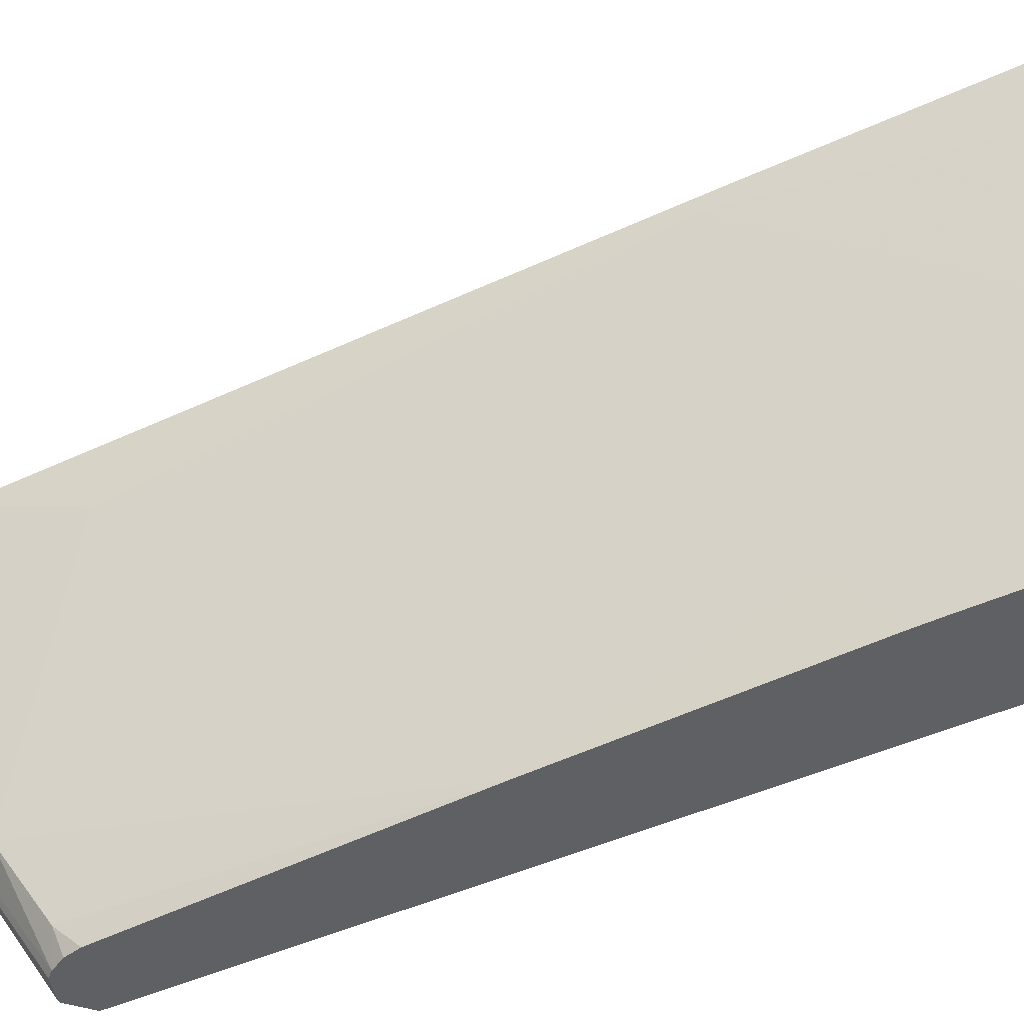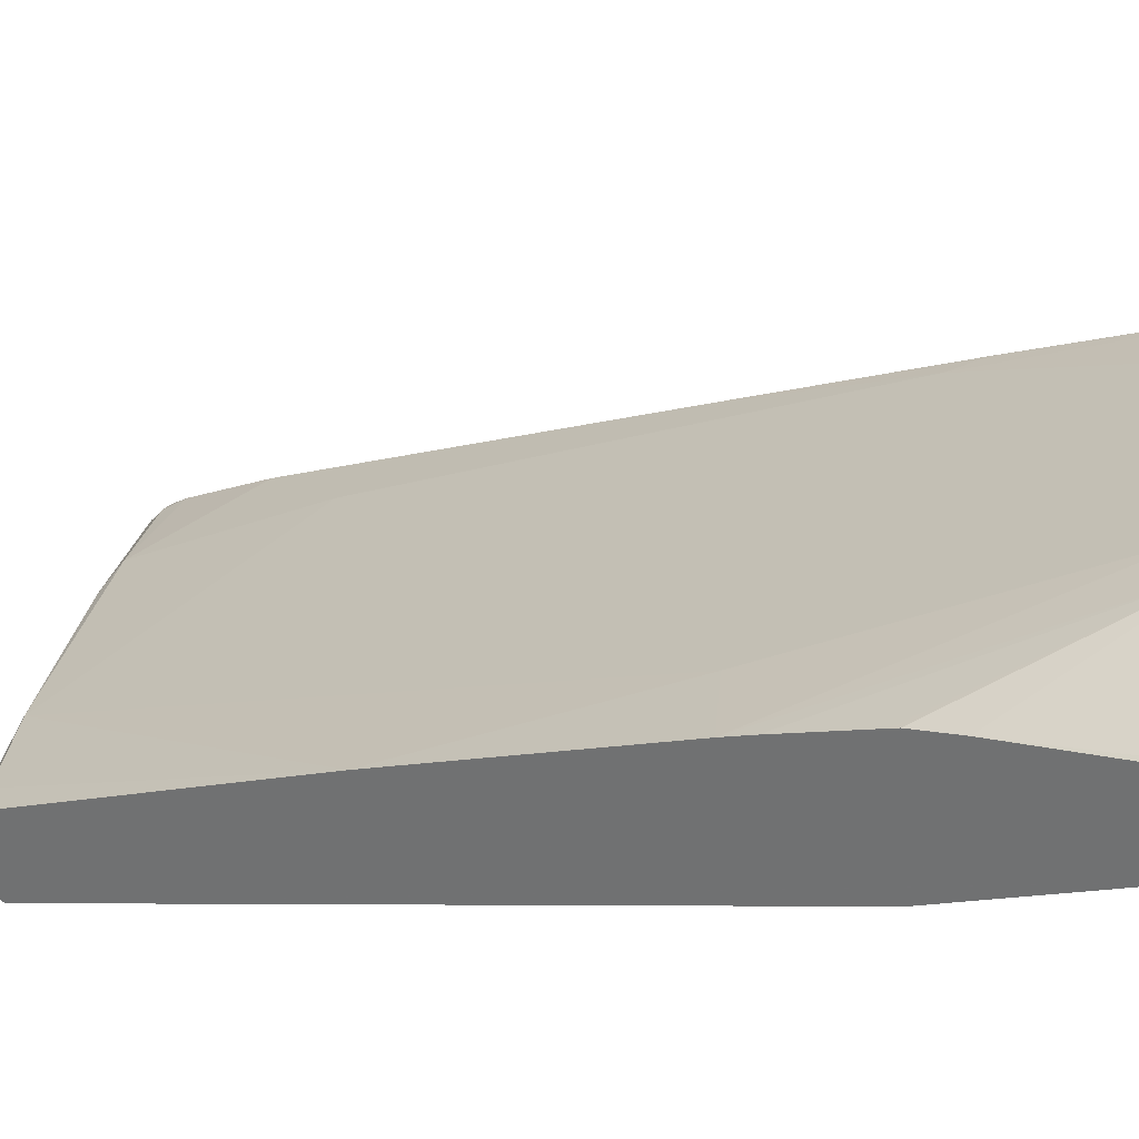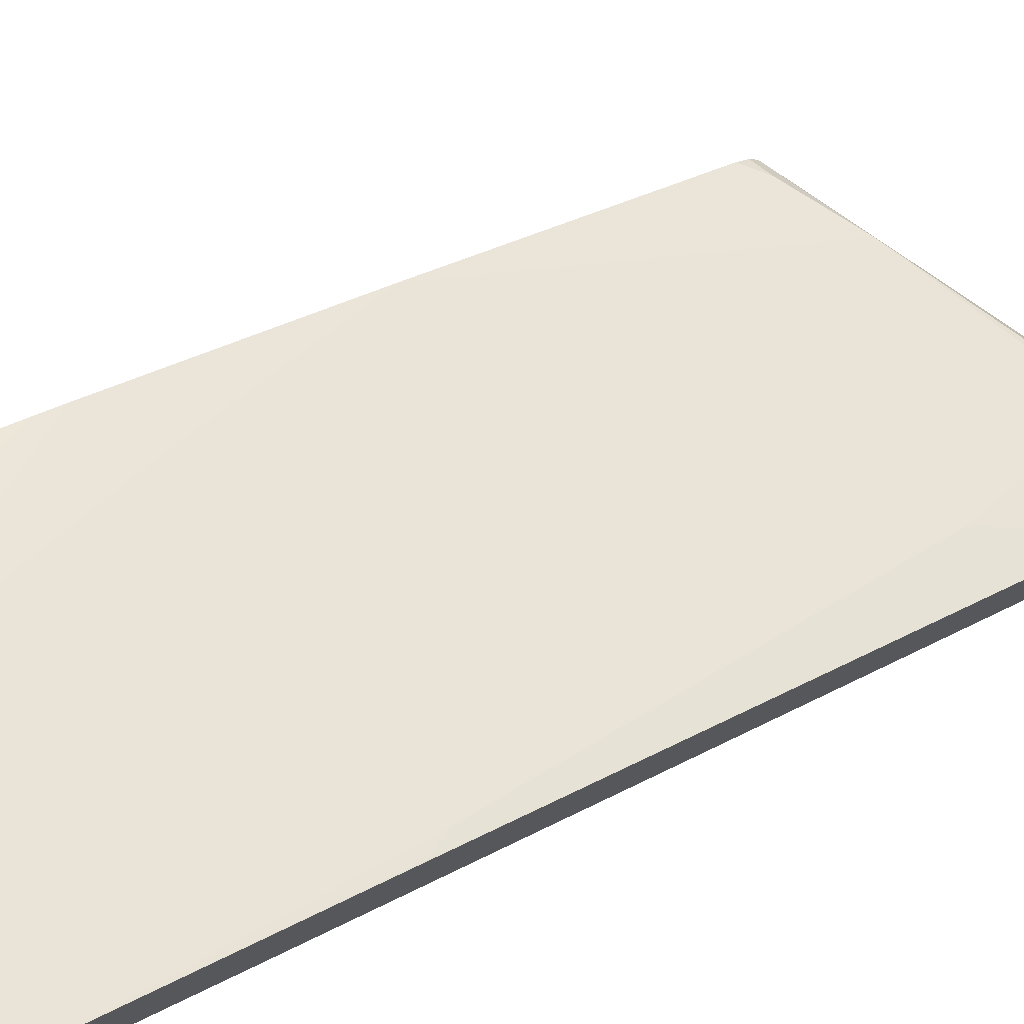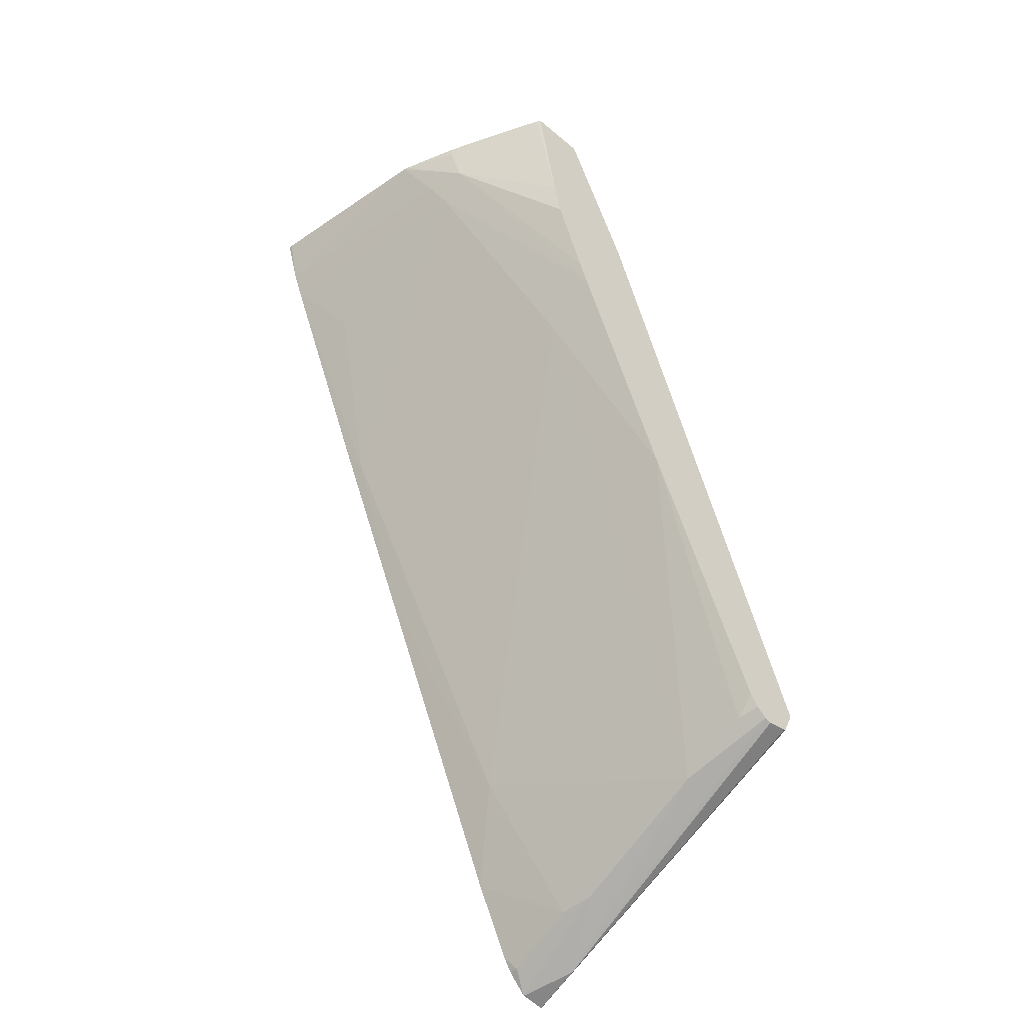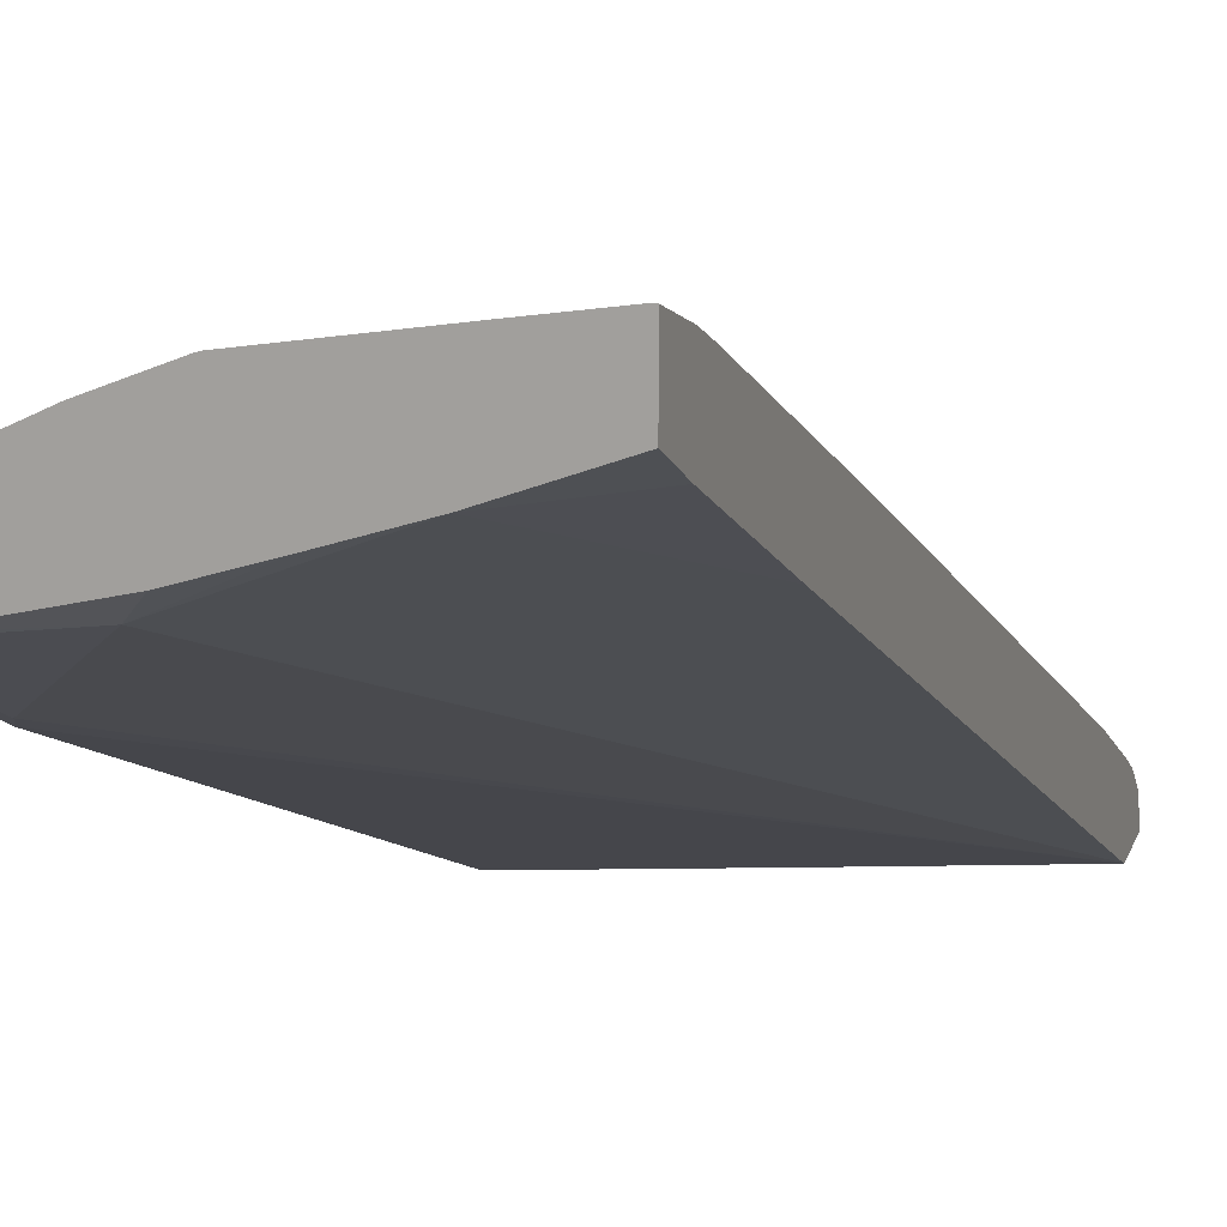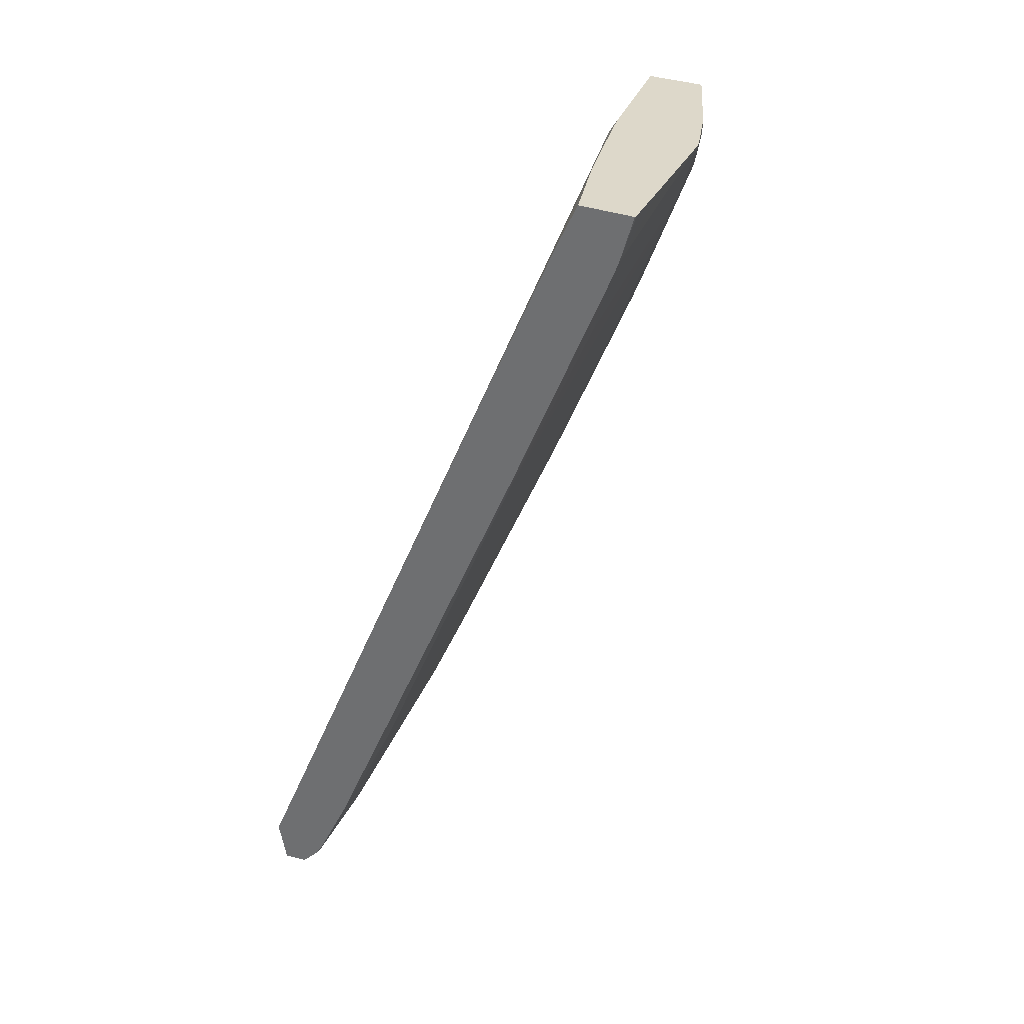
<metadata>
{"format":"obj","ext":"obj","renderer":"f3d","projection":"perspective","resolution":1024,"background":"white","views":[{"elev":43.5,"azim":-96.4,"up":"+Y"},{"elev":29.3,"azim":-56.3,"up":"+Y"},{"elev":73.7,"azim":59.9,"up":"+Y"},{"elev":-45.6,"azim":-133.8,"up":"+Z"},{"elev":11.8,"azim":19.3,"up":"+Y"},{"elev":31.0,"azim":119.4,"up":"+Z"}]}
</metadata>
<code>
v -0.1809 0.5719 -0.2964
v -0.1831 0.5719 -0.2964
v -0.1809 0.5407 -0.2964
v -0.1809 0.5639 -0.3227
v -0.2187 0.5668 -0.2964
v -0.1813 0.564 -0.3223
v -0.2288 0.5237 -0.2964
v -0.1809 0.5289 -0.3205
v -0.3021 0.5438 -0.3223
v -0.2877 0.5568 -0.2964
v -0.1809 0.5577 -0.3377
v -0.2676 0.5118 -0.2964
v -0.3156 0.4901 -0.3089
v -0.1809 0.4897 -0.4078
v -0.3248 0.5388 -0.3223
v -0.3088 0.5371 -0.3357
v -0.2902 0.5561 -0.2964
v -0.2081 0.5371 -0.376
v -0.1809 0.5034 -0.4637
v -0.1813 0.5035 -0.4633
v -0.188 0.4968 -0.4767
v -0.3026 0.5014 -0.2964
v -0.3665 0.487 -0.2964
v -0.3807 0.4838 -0.2964
v -0.376 0.4498 -0.3693
v -0.1809 0.3227 -0.7848
v -0.369 0.5222 -0.2964
v -0.3223 0.5438 -0.3021
v -0.3807 0.4773 -0.4388
v -0.3807 0.4828 -0.4253
v -0.3807 0.498 -0.3865
v -0.3807 0.4995 -0.3827
v -0.3807 0.504 -0.3626
v -0.2081 0.3961 -0.6982
v -0.3491 0.4767 -0.4566
v -0.3223 0.5438 -0.2964
v -0.1809 0.4579 -0.5664
v -0.3807 0.4451 -0.3788
v -0.3807 0.5162 -0.2964
v -0.1813 0.3223 -0.7855
v -0.1809 0.3224 -0.7855
v -0.3786 0.5175 -0.2964
v -0.3807 0.423 -0.5639
v -0.1809 0.3774 -0.7477
v -0.2283 0.3558 -0.7788
v -0.2686 0.376 -0.7184
v -0.329 0.3558 -0.7385
v -0.3807 0.3227 -0.7049
v -0.282 0.3223 -0.7452
v -0.1809 0.3223 -0.7859
v -0.3693 0.3558 -0.7184
v -0.3807 0.3571 -0.7087
v -0.1809 0.3572 -0.7879
v -0.1863 0.3525 -0.7956
v -0.1809 0.3422 -0.8061
v -0.2467 0.3525 -0.7755
v -0.2115 0.3324 -0.8006
v -0.3807 0.3462 -0.7196
v -0.3807 0.3229 -0.7062
v -0.2014 0.3223 -0.7855
v -0.2417 0.3223 -0.7654
v -0.1809 0.3272 -0.8081
v -0.3807 0.3525 -0.715
v -0.1809 0.3525 -0.7956
v -0.1809 0.3417 -0.8064
v -0.1809 0.3277 -0.8088
v -0.1809 0.3275 -0.8087
v -0.3807 0.329 -0.7184
v -0.3807 0.3303 -0.719
v -0.3807 0.3424 -0.721
v -0.1813 0.3273 -0.8082
f 26 40 41
f 27 36 28
f 27 33 42
f 29 35 43
f 33 39 42
f 34 37 44
f 34 46 35
f 34 45 46
f 35 46 47
f 35 47 43
f 38 48 49
f 25 40 26
f 38 49 40
f 34 44 45
f 25 38 40
f 24 29 43
f 24 59 48
f 40 49 61
f 24 38 25
f 24 39 33
f 24 33 32
f 24 32 31
f 24 31 30
f 24 48 38
f 24 30 29
f 24 52 63
f 24 63 58
f 24 58 70
f 24 70 69
f 24 69 68
f 24 68 59
f 24 43 52
f 40 61 60
f 56 65 57
f 40 50 41
f 54 64 55
f 55 65 56
f 57 65 66
f 57 66 67
f 57 67 68
f 57 68 69
f 53 64 54
f 57 69 70
f 59 68 71
f 59 71 62
f 59 62 60
f 62 71 67
f 67 71 68
f 21 37 34
f 57 70 58
f 40 60 50
f 51 63 52
f 50 60 62
f 43 47 51
f 43 51 52
f 44 53 45
f 45 53 54
f 45 54 55
f 45 55 56
f 51 58 63
f 45 56 47
f 47 56 57
f 47 57 58
f 47 58 51
f 48 59 60
f 48 60 61
f 48 61 49
f 45 47 46
f 20 37 21
f 1 64 53
f 17 28 36
f 2 4 6
f 1 4 2
f 1 11 4
f 1 19 11
f 1 37 19
f 1 44 37
f 1 53 44
f 1 55 64
f 1 65 55
f 1 66 65
f 1 67 66
f 1 62 67
f 1 50 62
f 1 41 50
f 1 26 41
f 1 14 26
f 1 8 14
f 19 37 20
f 1 2 5
f 1 10 17
f 1 17 36
f 1 36 27
f 1 27 42
f 2 6 5
f 1 42 39
f 1 24 23
f 1 23 22
f 1 22 12
f 1 12 7
f 1 7 3
f 1 3 8
f 1 39 24
f 3 7 8
f 1 5 10
f 4 10 6
f 13 25 26
f 13 26 14
f 15 27 28
f 15 28 17
f 15 29 30
f 15 30 31
f 13 24 25
f 15 31 32
f 15 33 27
f 16 18 21
f 16 21 34
f 16 34 35
f 16 35 29
f 4 9 10
f 15 32 33
f 13 23 24
f 15 16 29
f 12 22 13
f 4 11 9
f 5 6 10
f 13 22 23
f 7 13 14
f 7 14 8
f 9 15 10
f 9 11 16
f 7 12 13
f 9 16 15
f 11 21 18
f 11 19 20
f 11 20 21
f 10 15 17
f 11 18 16

</code>
